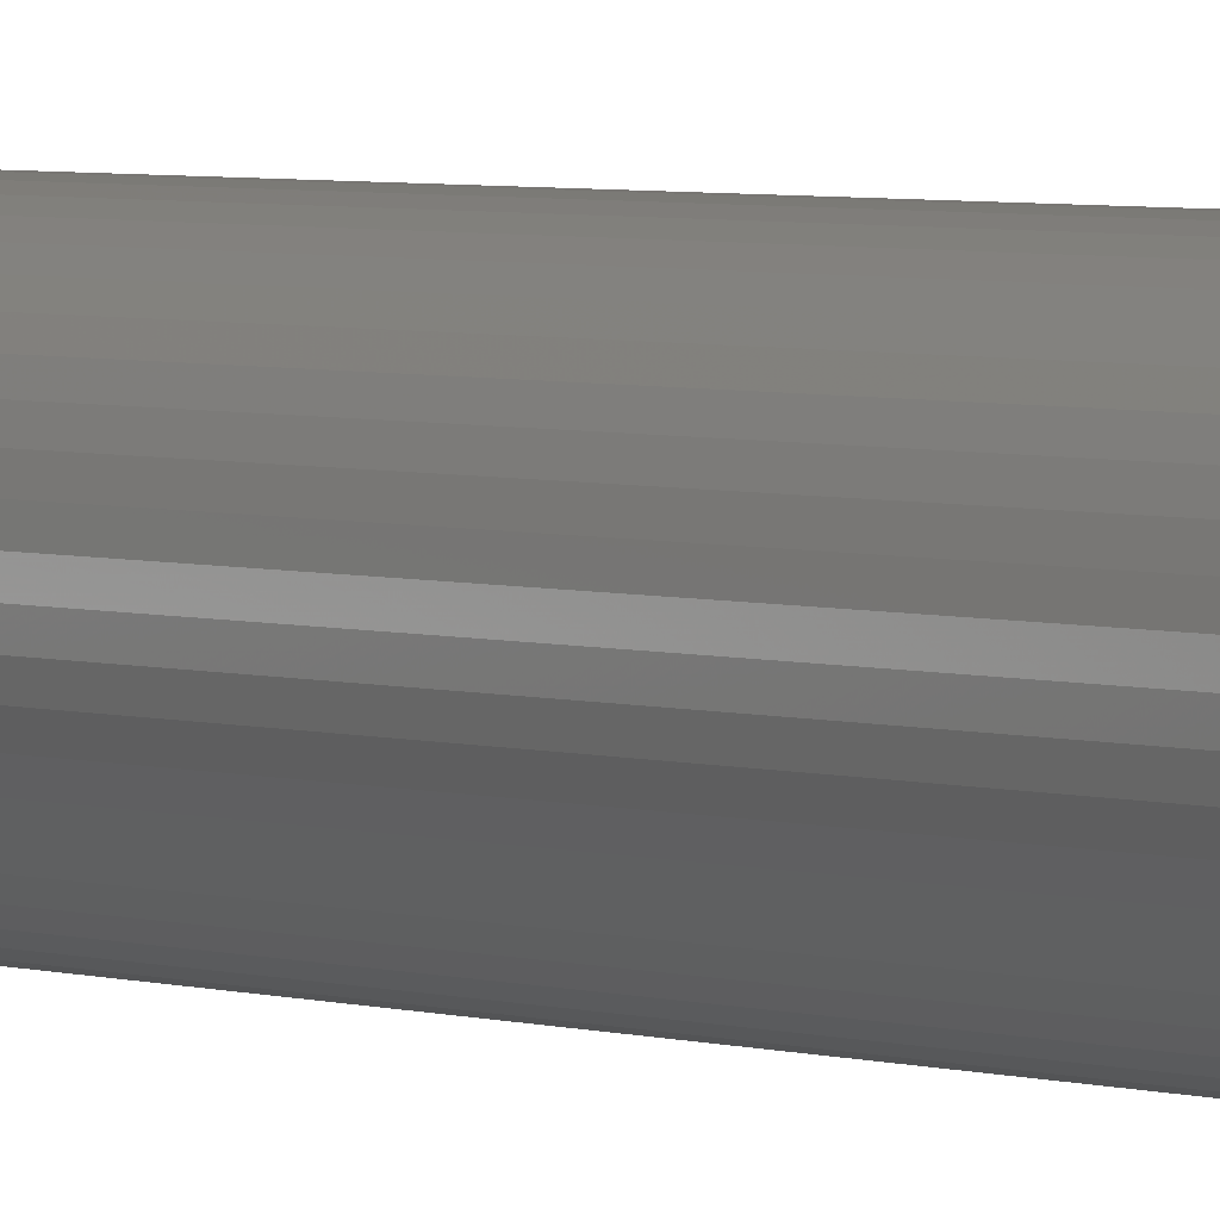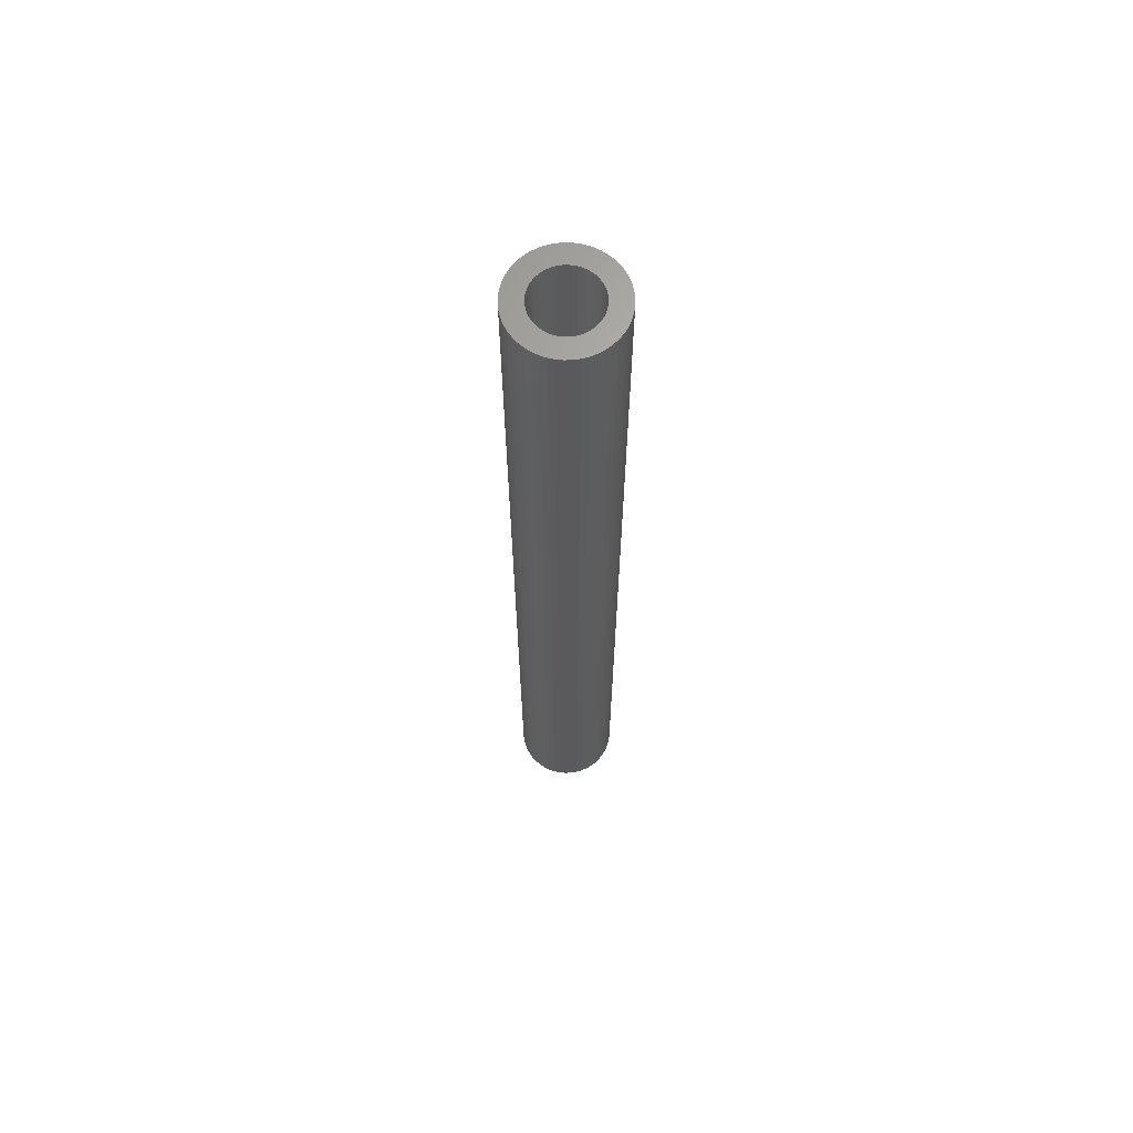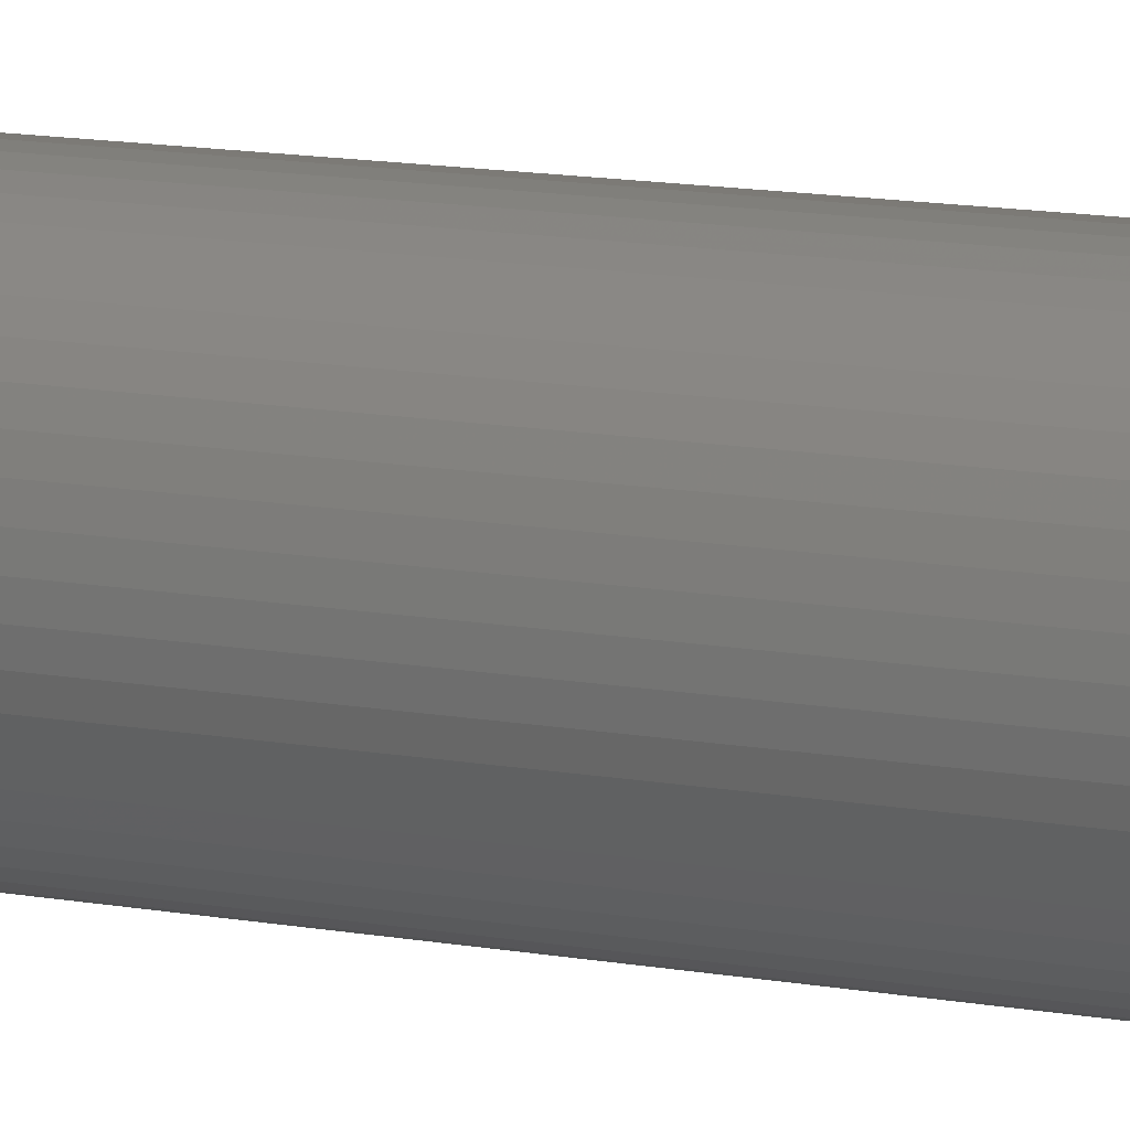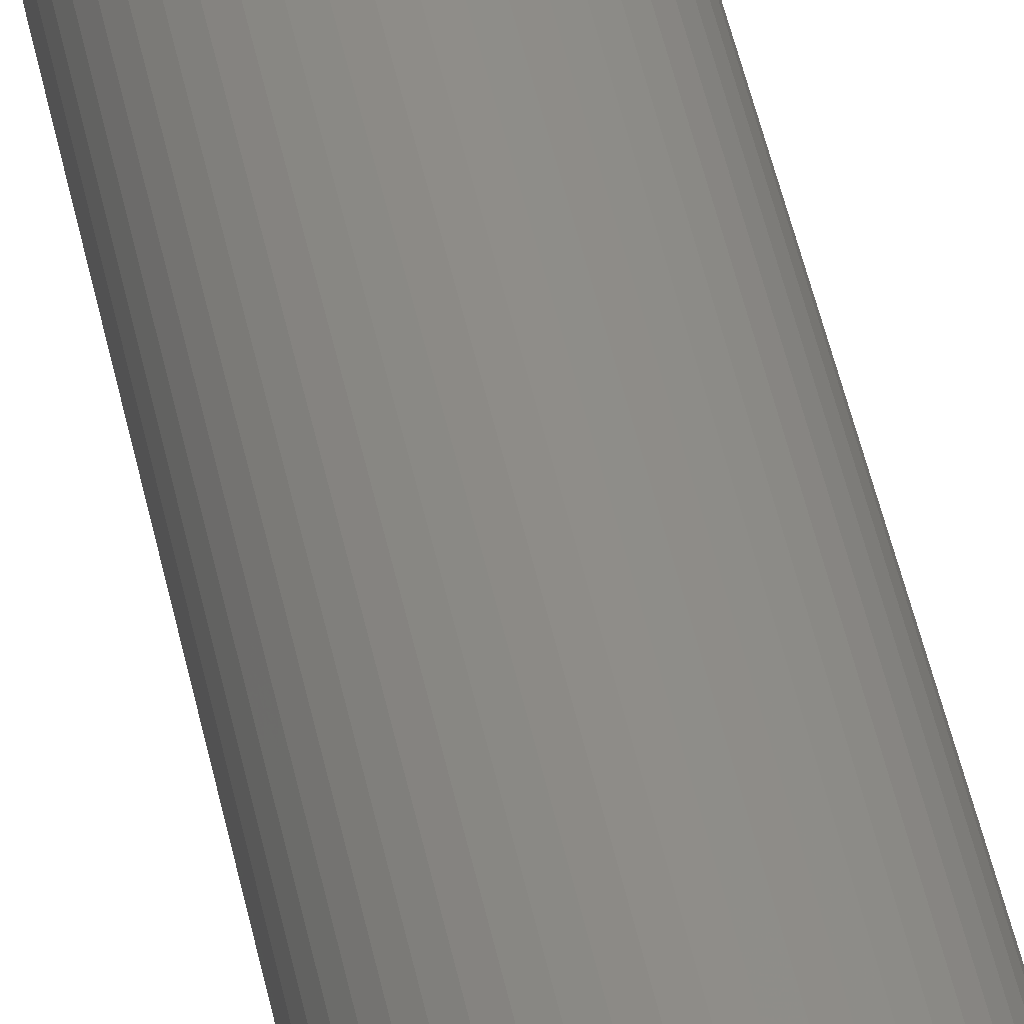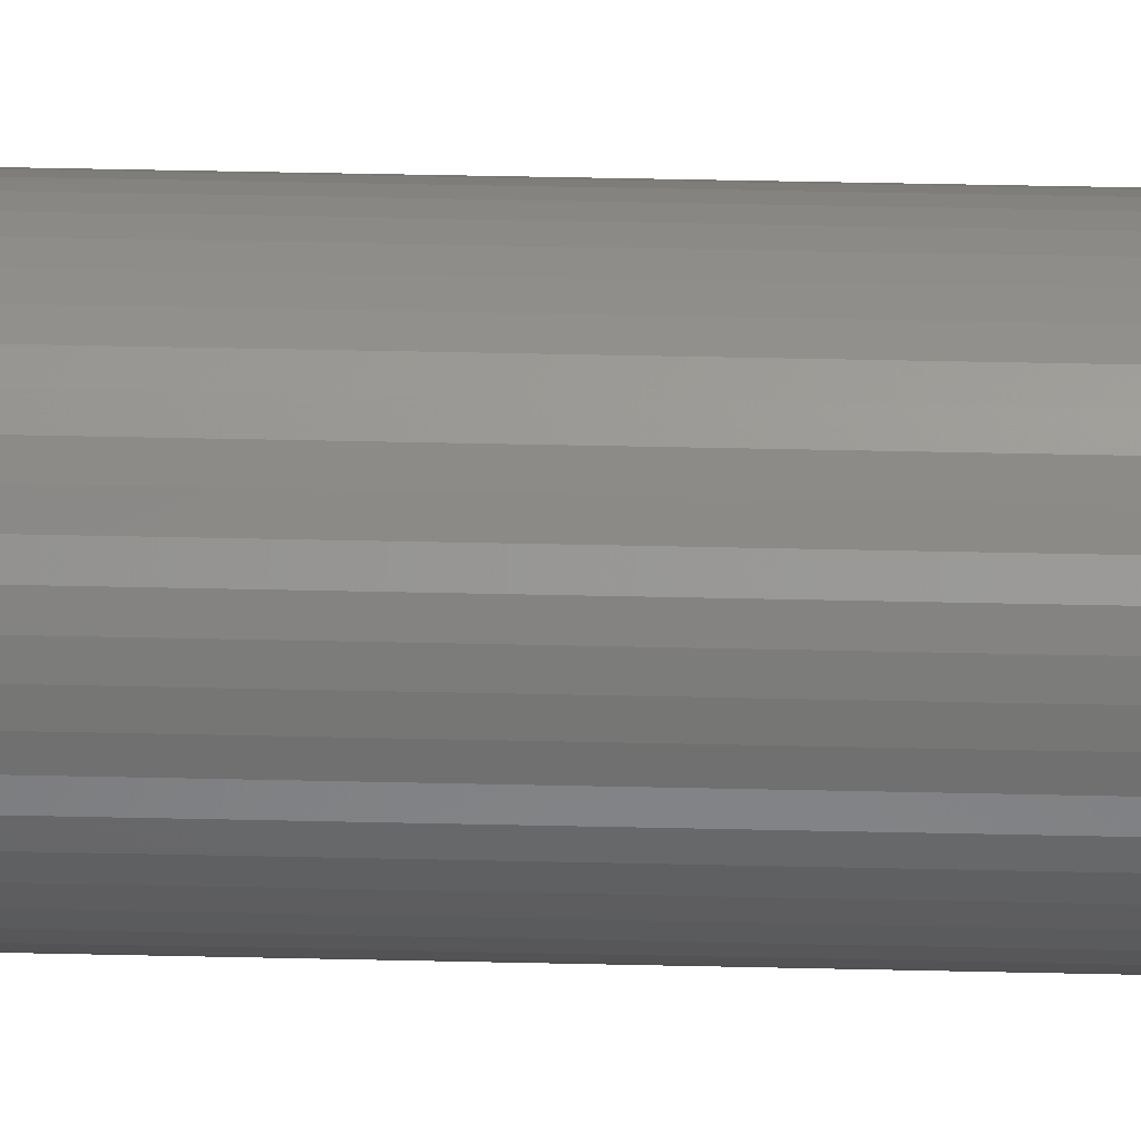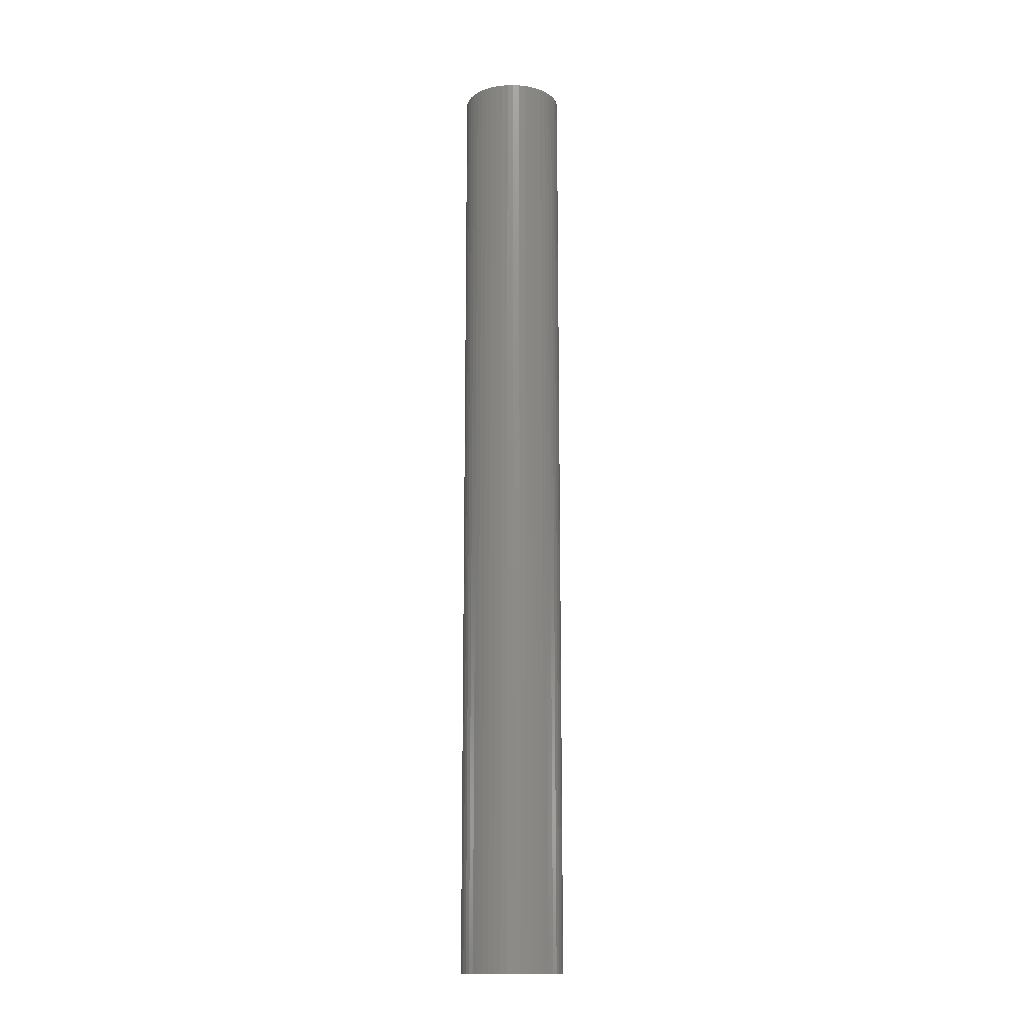
<metadata>
{"format":"stl","ext":"stl","renderer":"f3d","projection":"perspective","resolution":1024,"background":"white","views":[{"elev":2.9,"azim":-35.7,"up":"+Y"},{"elev":65.6,"azim":163.8,"up":"+Z"},{"elev":7.7,"azim":125.2,"up":"+Y"},{"elev":40.5,"azim":169.7,"up":"+Y"},{"elev":32.3,"azim":92.0,"up":"+Y"},{"elev":-14.9,"azim":-149.3,"up":"+Z"}]}
</metadata>
<code>
# stl→obj: 200 verts, 400 faces
v 4.5 0 42
v 4.465 0.564 -42
v 4.465 0.564 42
v 4.5 0 -42
v -4.5 0 -42
v -4.465 0.564 42
v -4.465 0.564 -42
v -4.5 0 42
v 0.2826 4.491 -42
v -0.2826 4.491 42
v 0.2826 4.491 42
v -0.2826 4.491 -42
v -0.2826 -4.491 -42
v 0.2826 -4.491 42
v -0.2826 -4.491 42
v 0.2826 -4.491 -42
v 3.28 3.08 -42
v 2.868 3.467 42
v 3.28 3.08 42
v 2.868 3.467 -42
v -2.868 3.467 -42
v -3.28 3.08 42
v -2.868 3.467 42
v -3.28 3.08 -42
v -1.391 4.28 -42
v -1.916 4.072 42
v -1.391 4.28 42
v -1.916 4.072 -42
v 4.184 -1.657 42
v 4.359 -1.119 -42
v 4.359 -1.119 42
v 4.184 -1.657 -42
v 4.184 1.657 42
v 3.943 2.168 -42
v 3.943 2.168 42
v 4.184 1.657 -42
v 4.359 1.119 -42
v 4.359 1.119 42
v 1.916 4.072 -42
v 1.391 4.28 42
v 1.916 4.072 42
v 1.391 4.28 -42
v 0.8432 4.42 42
v 0.8432 4.42 -42
v 2.411 3.799 42
v 2.411 3.799 -42
v -4.184 1.657 -42
v -3.943 2.168 42
v -3.943 2.168 -42
v -4.184 1.657 42
v -4.359 1.119 -42
v -4.359 1.119 42
v -2.411 3.799 42
v -2.411 3.799 -42
v -0.8432 4.42 -42
v -0.8432 4.42 42
v 1.391 -4.28 -42
v 1.916 -4.072 42
v 1.391 -4.28 42
v 1.916 -4.072 -42
v 3.641 2.645 42
v 3.641 2.645 -42
v -3.641 2.645 42
v -3.641 2.645 -42
v 2.75 0 42
v 2.728 0.3447 42
v 4.465 -0.564 42
v 2.664 0.6839 42
v 2.728 -0.3447 42
v 2.557 1.012 42
v 2.41 1.325 42
v 2.664 -0.6839 42
v 2.225 1.616 42
v 2.005 1.883 42
v 2.557 -1.012 42
v 3.943 -2.168 42
v 1.753 2.119 42
v 1.474 2.322 42
v 1.171 2.488 42
v 0.8498 2.615 42
v 0.5153 2.701 42
v 0.1727 2.745 42
v -0.1727 2.745 42
v -0.5153 2.701 42
v -0.8498 2.615 42
v -1.171 2.488 42
v -1.474 2.322 42
v -1.753 2.119 42
v -2.005 1.883 42
v -2.225 1.616 42
v -2.41 1.325 42
v -2.557 1.012 42
v 2.41 -1.325 42
v 3.641 -2.645 42
v 2.225 -1.616 42
v 3.28 -3.08 42
v 2.005 -1.883 42
v 2.868 -3.467 42
v 1.753 -2.119 42
v 2.411 -3.799 42
v 1.474 -2.322 42
v 1.171 -2.488 42
v 0.8498 -2.615 42
v 0.8432 -4.42 42
v 0.5153 -2.701 42
v 0.1727 -2.745 42
v -0.1727 -2.745 42
v -0.5153 -2.701 42
v -0.8432 -4.42 42
v -0.8498 -2.615 42
v -1.391 -4.28 42
v -1.171 -2.488 42
v -1.916 -4.072 42
v -1.474 -2.322 42
v -2.411 -3.799 42
v -1.753 -2.119 42
v -2.868 -3.467 42
v -2.005 -1.883 42
v -3.28 -3.08 42
v -2.225 -1.616 42
v -3.641 -2.645 42
v -2.41 -1.325 42
v -3.943 -2.168 42
v -2.557 -1.012 42
v -4.184 -1.657 42
v -2.664 -0.6839 42
v -4.359 -1.119 42
v -2.728 -0.3447 42
v -4.465 -0.564 42
v -2.75 0 42
v -2.664 0.6839 42
v -2.728 0.3447 42
v 3.943 -2.168 -42
v 3.641 -2.645 -42
v 4.465 -0.564 -42
v -3.28 -3.08 -42
v -2.868 -3.467 -42
v -3.943 -2.168 -42
v -4.184 -1.657 -42
v -3.641 -2.645 -42
v 2.75 0 -42
v 2.728 -0.3447 -42
v 2.664 -0.6839 -42
v 2.728 0.3447 -42
v 2.557 -1.012 -42
v 2.41 -1.325 -42
v 2.664 0.6839 -42
v 2.225 -1.616 -42
v 3.28 -3.08 -42
v 2.005 -1.883 -42
v 2.868 -3.467 -42
v 2.557 1.012 -42
v 1.753 -2.119 -42
v 2.411 -3.799 -42
v 1.474 -2.322 -42
v 1.171 -2.488 -42
v 0.8498 -2.615 -42
v 0.8432 -4.42 -42
v 0.5153 -2.701 -42
v 0.1727 -2.745 -42
v -0.1727 -2.745 -42
v -0.5153 -2.701 -42
v -0.8432 -4.42 -42
v -0.8498 -2.615 -42
v -1.391 -4.28 -42
v -1.171 -2.488 -42
v -1.916 -4.072 -42
v -1.474 -2.322 -42
v -2.411 -3.799 -42
v -1.753 -2.119 -42
v -2.005 -1.883 -42
v -2.225 -1.616 -42
v -2.41 -1.325 -42
v -2.557 -1.012 -42
v 2.41 1.325 -42
v 2.225 1.616 -42
v 2.005 1.883 -42
v 1.753 2.119 -42
v 1.474 2.322 -42
v 1.171 2.488 -42
v 0.8498 2.615 -42
v 0.5153 2.701 -42
v 0.1727 2.745 -42
v -0.1727 2.745 -42
v -0.5153 2.701 -42
v -0.8498 2.615 -42
v -1.171 2.488 -42
v -1.474 2.322 -42
v -1.753 2.119 -42
v -2.005 1.883 -42
v -2.225 1.616 -42
v -2.41 1.325 -42
v -2.557 1.012 -42
v -2.664 0.6839 -42
v -2.728 0.3447 -42
v -2.75 0 -42
v -2.664 -0.6839 -42
v -4.359 -1.119 -42
v -2.728 -0.3447 -42
v -4.465 -0.564 -42
f 1 2 3
f 2 1 4
f 5 6 7
f 6 5 8
f 9 10 11
f 10 9 12
f 13 14 15
f 14 13 16
f 17 18 19
f 18 17 20
f 21 22 23
f 22 21 24
f 25 26 27
f 26 25 28
f 29 30 31
f 30 29 32
f 33 34 35
f 34 33 36
f 3 37 38
f 37 3 2
f 39 40 41
f 40 39 42
f 42 43 40
f 43 42 44
f 20 45 18
f 45 20 46
f 47 48 49
f 48 47 50
f 51 50 47
f 50 51 52
f 28 53 26
f 53 28 54
f 55 27 56
f 27 55 25
f 57 58 59
f 58 57 60
f 38 36 33
f 36 38 37
f 61 17 19
f 17 61 62
f 35 62 61
f 62 35 34
f 44 11 43
f 11 44 9
f 46 41 45
f 41 46 39
f 49 63 64
f 63 49 48
f 64 22 24
f 22 64 63
f 7 52 51
f 52 7 6
f 65 1 3
f 66 3 38
f 1 65 67
f 68 38 33
f 69 67 65
f 70 33 35
f 67 69 31
f 71 35 61
f 72 31 69
f 73 61 19
f 31 72 29
f 74 19 18
f 75 29 72
f 29 75 76
f 3 66 65
f 38 68 66
f 33 70 68
f 77 18 45
f 35 71 70
f 61 73 71
f 19 74 73
f 78 45 41
f 18 77 74
f 45 78 77
f 79 41 40
f 41 79 78
f 40 80 79
f 43 80 40
f 43 81 80
f 11 81 43
f 11 82 81
f 11 83 82
f 10 83 11
f 10 84 83
f 56 84 10
f 56 85 84
f 27 85 56
f 85 27 86
f 26 86 27
f 86 26 87
f 53 87 26
f 87 53 88
f 23 88 53
f 88 23 89
f 22 89 23
f 89 22 90
f 63 90 22
f 90 63 91
f 91 48 92
f 48 91 63
f 93 76 75
f 76 93 94
f 95 94 93
f 94 95 96
f 97 96 95
f 96 97 98
f 99 98 97
f 98 99 100
f 101 100 99
f 100 101 58
f 102 58 101
f 58 102 59
f 103 59 102
f 103 104 59
f 105 104 103
f 105 14 104
f 106 14 105
f 107 14 106
f 107 15 14
f 108 15 107
f 108 109 15
f 110 109 108
f 111 110 112
f 110 111 109
f 113 112 114
f 115 114 116
f 112 113 111
f 117 116 118
f 119 118 120
f 121 120 122
f 114 115 113
f 123 122 124
f 125 124 126
f 127 126 128
f 116 117 115
f 129 128 130
f 50 92 48
f 92 50 131
f 118 119 117
f 52 131 50
f 120 121 119
f 131 52 132
f 122 123 121
f 6 132 52
f 124 125 123
f 132 6 130
f 126 127 125
f 8 130 6
f 128 129 127
f 130 8 129
f 54 23 53
f 23 54 21
f 12 56 10
f 56 12 55
f 94 133 76
f 133 94 134
f 31 135 67
f 135 31 30
f 136 117 119
f 117 136 137
f 138 125 139
f 125 138 123
f 140 123 138
f 123 140 121
f 141 4 135
f 142 135 30
f 4 141 2
f 143 30 32
f 144 2 141
f 145 32 133
f 2 144 37
f 146 133 134
f 147 37 144
f 148 134 149
f 37 147 36
f 150 149 151
f 152 36 147
f 36 152 34
f 135 142 141
f 30 143 142
f 32 145 143
f 153 151 154
f 133 146 145
f 134 148 146
f 149 150 148
f 155 154 60
f 151 153 150
f 154 155 153
f 156 60 57
f 60 156 155
f 57 157 156
f 158 157 57
f 158 159 157
f 16 159 158
f 16 160 159
f 16 161 160
f 13 161 16
f 13 162 161
f 163 162 13
f 163 164 162
f 165 164 163
f 164 165 166
f 167 166 165
f 166 167 168
f 169 168 167
f 168 169 170
f 137 170 169
f 170 137 171
f 136 171 137
f 171 136 172
f 140 172 136
f 172 140 173
f 173 138 174
f 138 173 140
f 175 34 152
f 34 175 62
f 176 62 175
f 62 176 17
f 177 17 176
f 17 177 20
f 178 20 177
f 20 178 46
f 179 46 178
f 46 179 39
f 180 39 179
f 39 180 42
f 181 42 180
f 181 44 42
f 182 44 181
f 182 9 44
f 183 9 182
f 184 9 183
f 184 12 9
f 185 12 184
f 185 55 12
f 186 55 185
f 25 186 187
f 186 25 55
f 28 187 188
f 54 188 189
f 187 28 25
f 21 189 190
f 24 190 191
f 64 191 192
f 188 54 28
f 49 192 193
f 47 193 194
f 51 194 195
f 189 21 54
f 7 195 196
f 139 174 138
f 174 139 197
f 190 24 21
f 198 197 139
f 191 64 24
f 197 198 199
f 192 49 64
f 200 199 198
f 193 47 49
f 199 200 196
f 194 51 47
f 5 196 200
f 195 7 51
f 196 5 7
f 154 98 100
f 98 154 151
f 76 32 29
f 32 76 133
f 67 4 1
f 4 67 135
f 165 109 111
f 109 165 163
f 136 121 140
f 121 136 119
f 139 127 198
f 127 139 125
f 96 134 94
f 134 96 149
f 60 100 58
f 100 60 154
f 163 15 109
f 15 163 13
f 198 129 200
f 129 198 127
f 200 8 5
f 8 200 129
f 151 96 98
f 96 151 149
f 158 59 104
f 59 158 57
f 16 104 14
f 104 16 158
f 169 113 115
f 113 169 167
f 167 111 113
f 111 167 165
f 137 115 117
f 115 137 169
f 141 66 144
f 66 141 65
f 130 195 132
f 195 130 196
f 184 82 83
f 82 184 183
f 160 107 106
f 107 160 161
f 178 74 77
f 74 178 177
f 190 88 89
f 88 190 189
f 187 85 86
f 85 187 186
f 152 71 175
f 71 152 70
f 181 79 80
f 79 181 180
f 179 77 78
f 77 179 178
f 91 191 90
f 191 91 192
f 90 190 89
f 190 90 191
f 188 86 87
f 86 188 187
f 186 84 85
f 84 186 185
f 147 70 152
f 70 147 68
f 144 68 147
f 68 144 66
f 176 74 177
f 74 176 73
f 175 73 176
f 73 175 71
f 182 80 81
f 80 182 181
f 183 81 82
f 81 183 182
f 180 78 79
f 78 180 179
f 92 192 91
f 192 92 193
f 132 194 131
f 194 132 195
f 189 87 88
f 87 189 188
f 185 83 84
f 83 185 184
f 142 65 141
f 65 142 69
f 150 95 148
f 95 150 97
f 164 112 110
f 112 164 166
f 155 102 101
f 102 155 156
f 156 103 102
f 103 156 157
f 131 193 92
f 193 131 194
f 145 72 143
f 72 145 75
f 143 69 142
f 69 143 72
f 146 75 145
f 75 146 93
f 148 93 146
f 93 148 95
f 118 172 120
f 172 118 171
f 122 174 124
f 174 122 173
f 128 196 130
f 196 128 199
f 126 199 128
f 199 126 197
f 124 197 126
f 197 124 174
f 153 101 99
f 101 153 155
f 157 105 103
f 105 157 159
f 159 106 105
f 106 159 160
f 166 114 112
f 114 166 168
f 162 110 108
f 110 162 164
f 120 173 122
f 173 120 172
f 150 99 97
f 99 150 153
f 170 118 116
f 118 170 171
f 168 116 114
f 116 168 170
f 161 108 107
f 108 161 162

</code>
